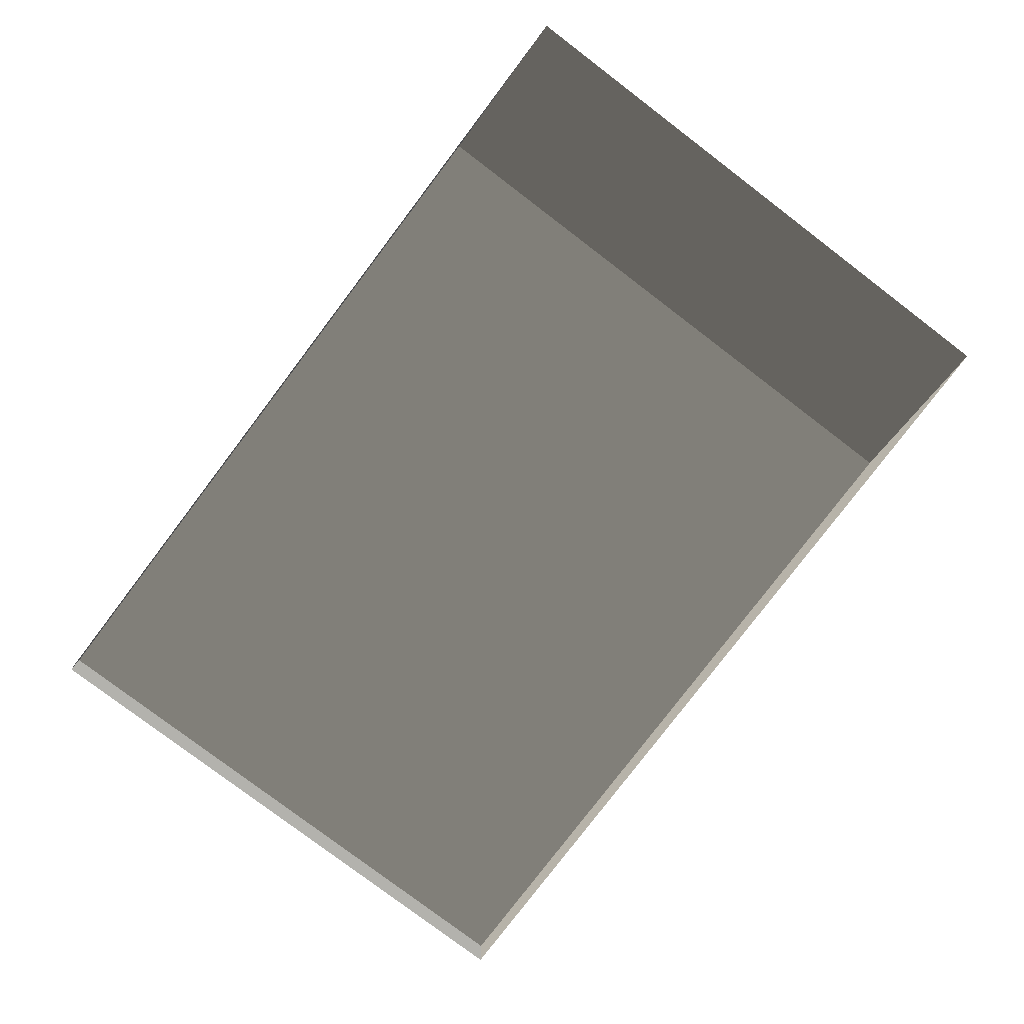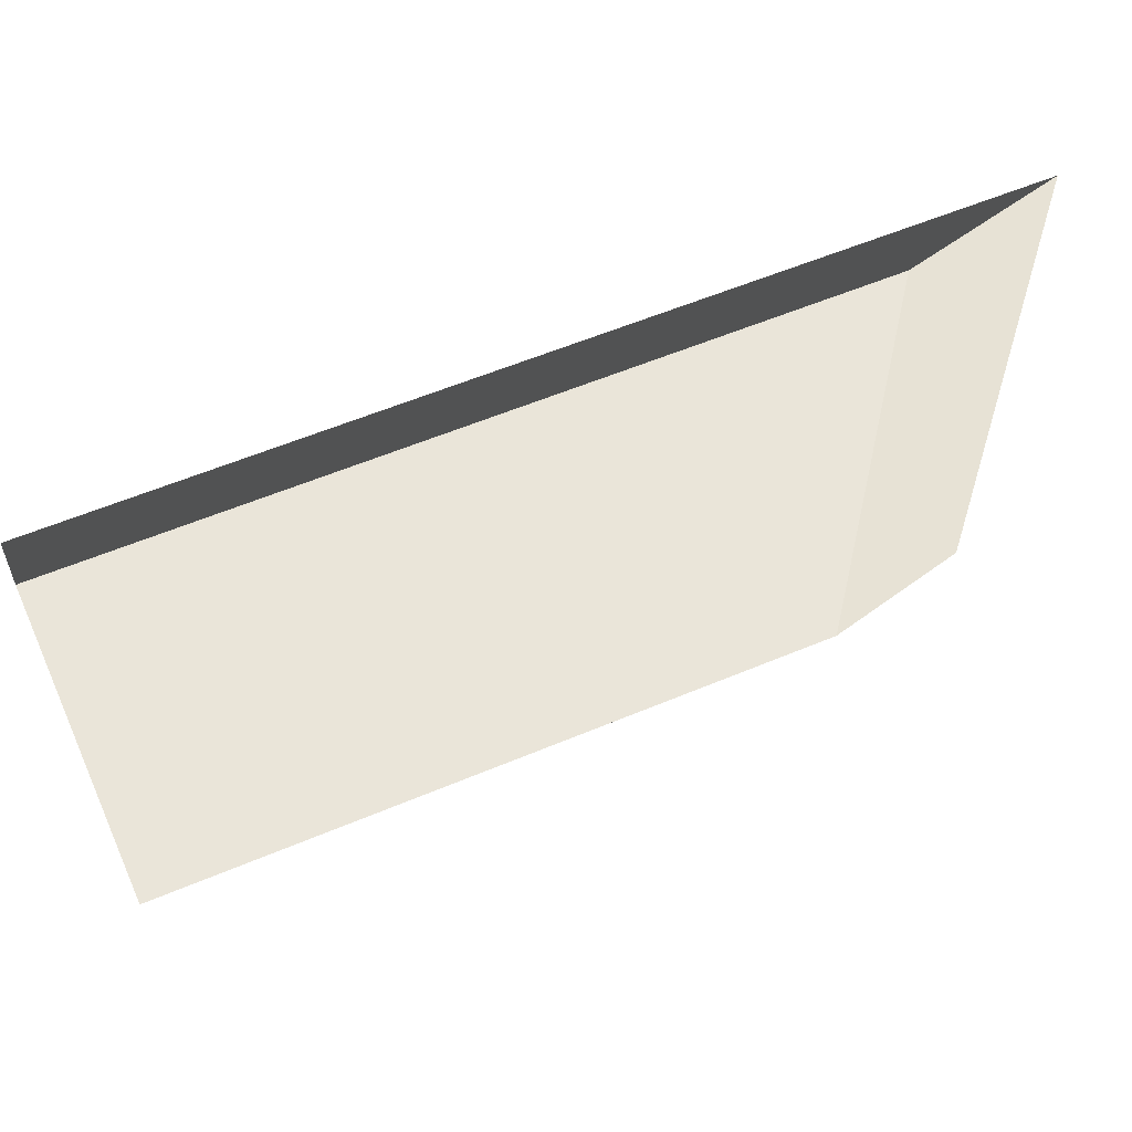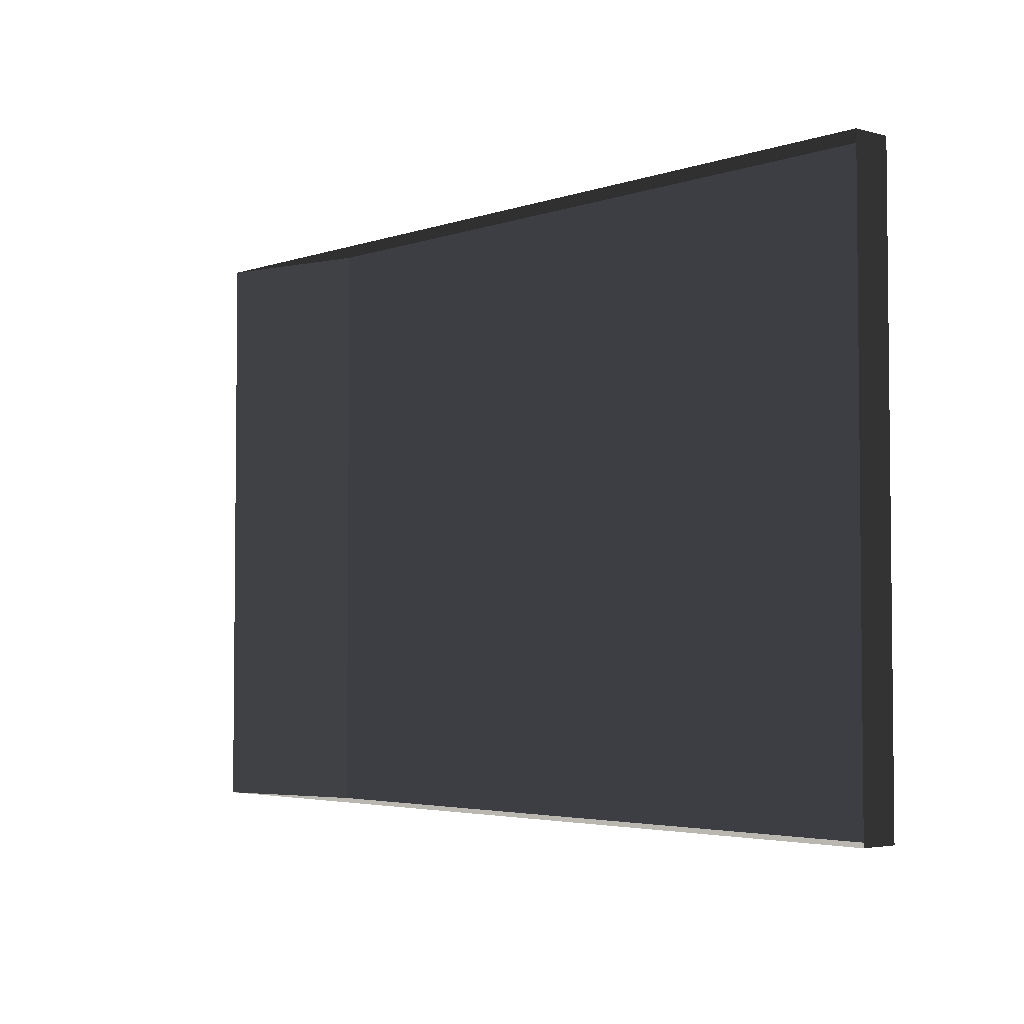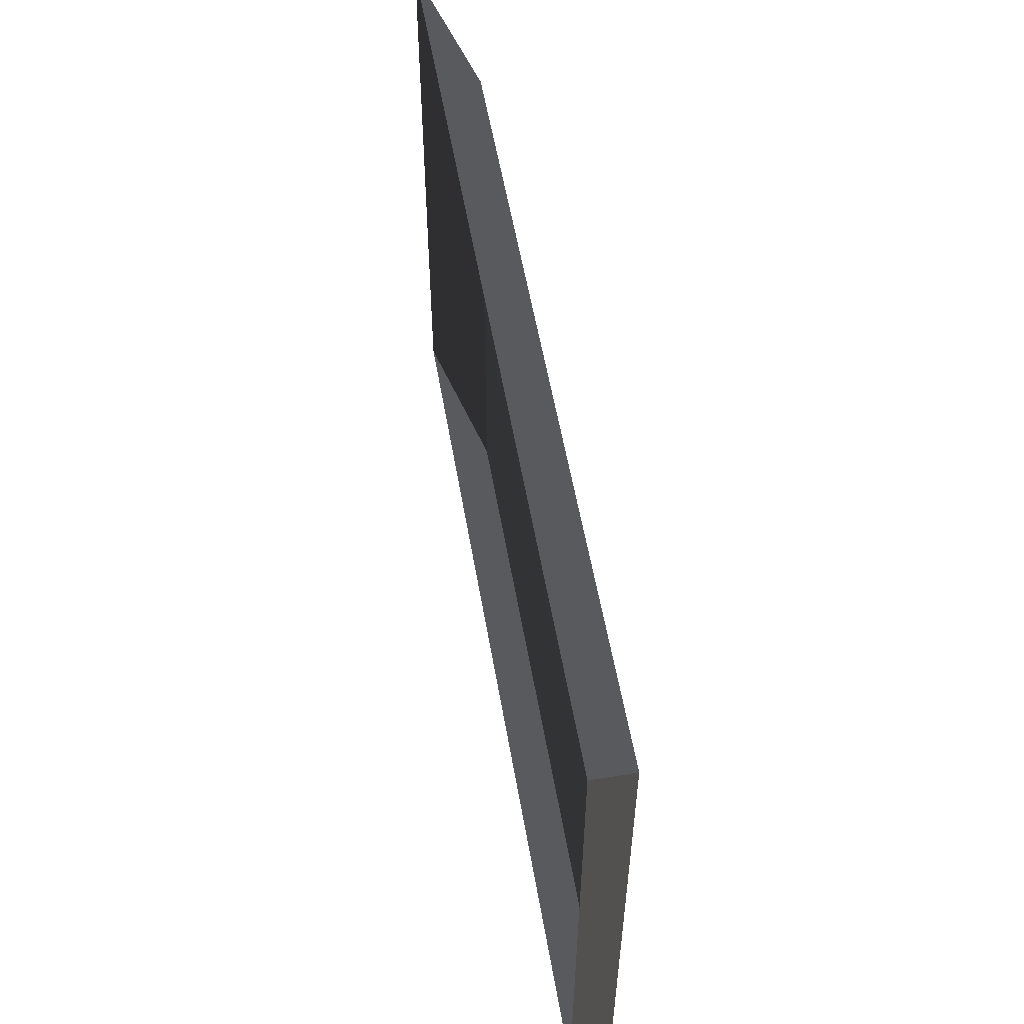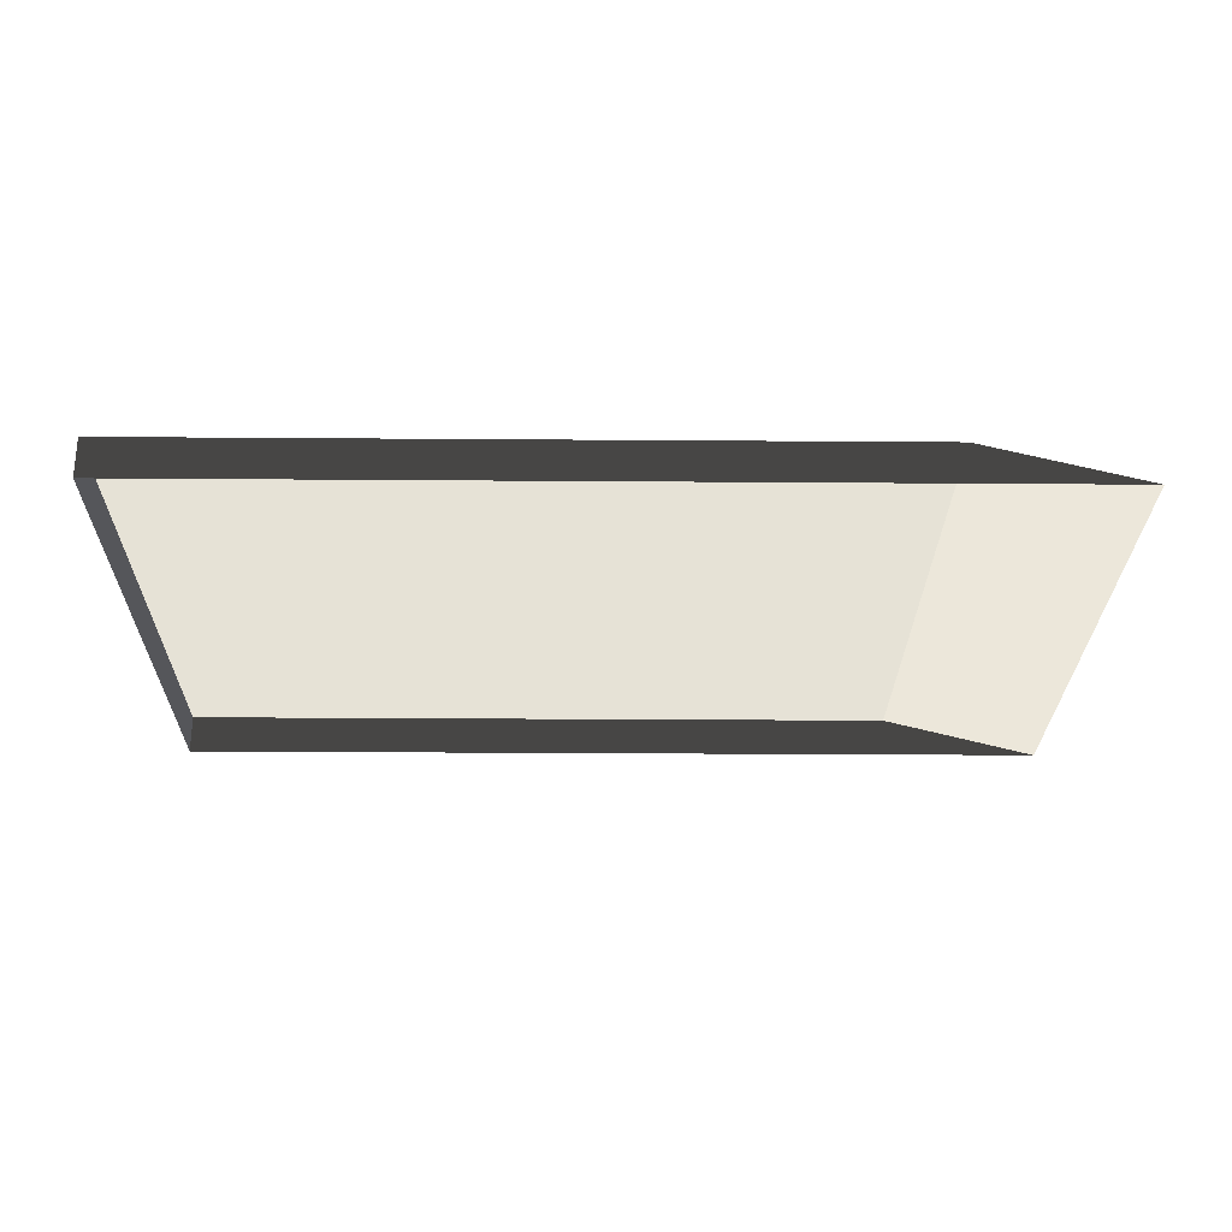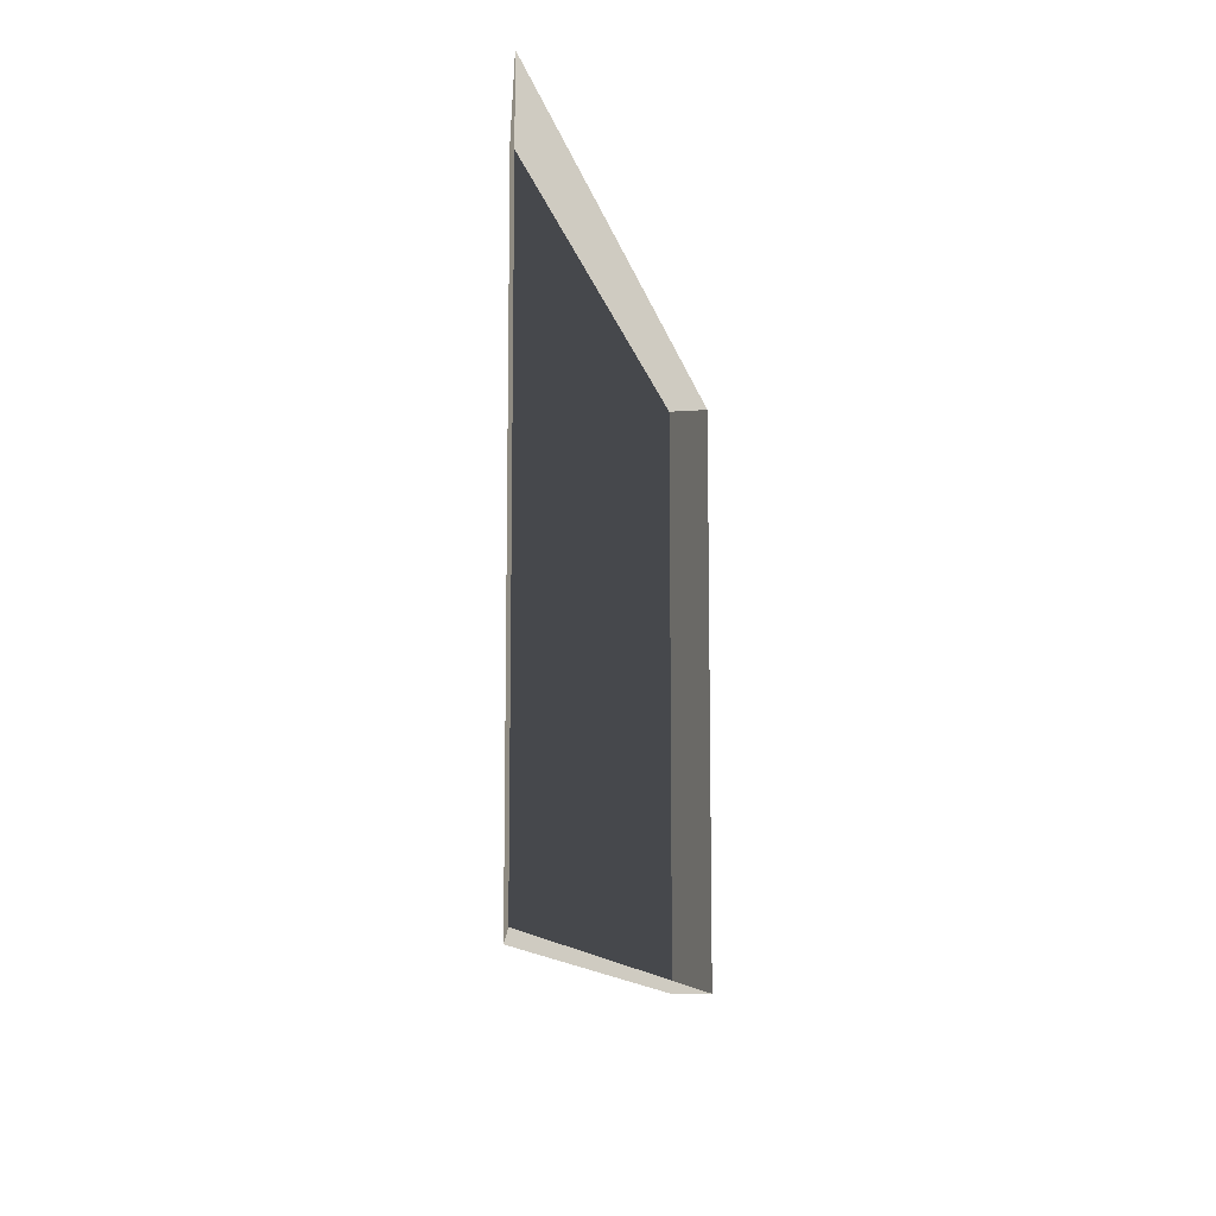
<metadata>
{"format":"obj","ext":"obj","renderer":"f3d","projection":"perspective","resolution":1024,"background":"white","views":[{"elev":-79.4,"azim":52.8,"up":"+Z"},{"elev":58.5,"azim":-23.4,"up":"+Y"},{"elev":-3.7,"azim":-131.6,"up":"+Y"},{"elev":55.4,"azim":-99.7,"up":"+Y"},{"elev":-25.9,"azim":-0.7,"up":"+Z"},{"elev":-11.4,"azim":100.5,"up":"+Y"}]}
</metadata>
<code>
v -4.994 -3.05 0.2307
v -4.994 3.843 0.2307
v 3.672 3.843 0.2307
v 3.672 -3.05 0.2307
v -4.994 -3.05 0.2307
v 3.672 -3.05 0.2307
v 5.532 -3.05 -0.2307
v -4.994 -3.05 -0.2307
v 3.672 -3.05 0.2307
v 3.672 3.843 0.2307
v 5.532 3.843 -0.2307
v 5.532 -3.05 -0.2307
v -4.994 3.843 0.2307
v -4.994 -3.05 0.2307
v -4.994 -3.05 -0.2307
v -4.994 3.843 -0.2307
v 3.672 3.843 0.2307
v -4.994 3.843 0.2307
v -4.994 3.843 -0.2307
v 5.532 3.843 -0.2307
g Platform_House.142_37598_352
f 1 3 2
f 1 4 3
f 5 7 6
f 5 8 7
f 9 11 10
f 9 12 11
f 13 15 14
f 13 16 15
f 17 19 18
f 17 20 19

</code>
